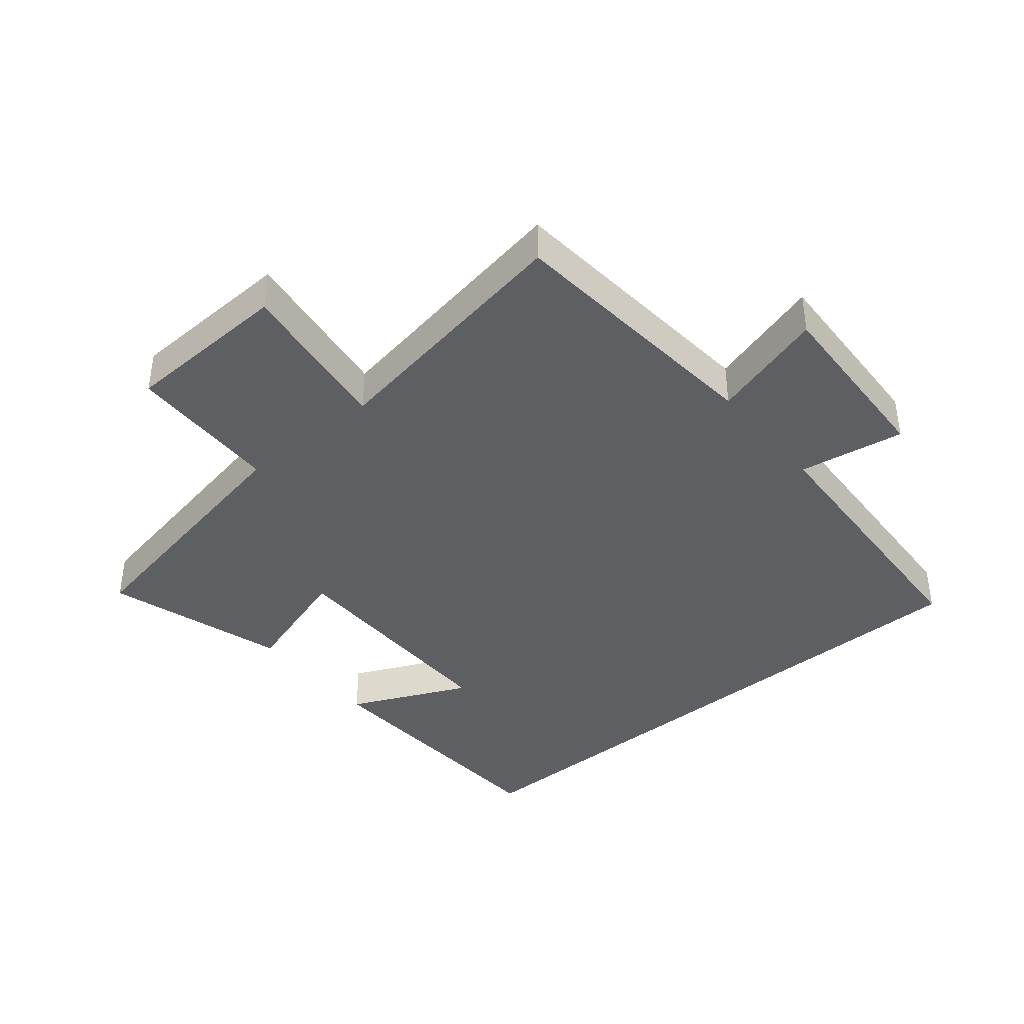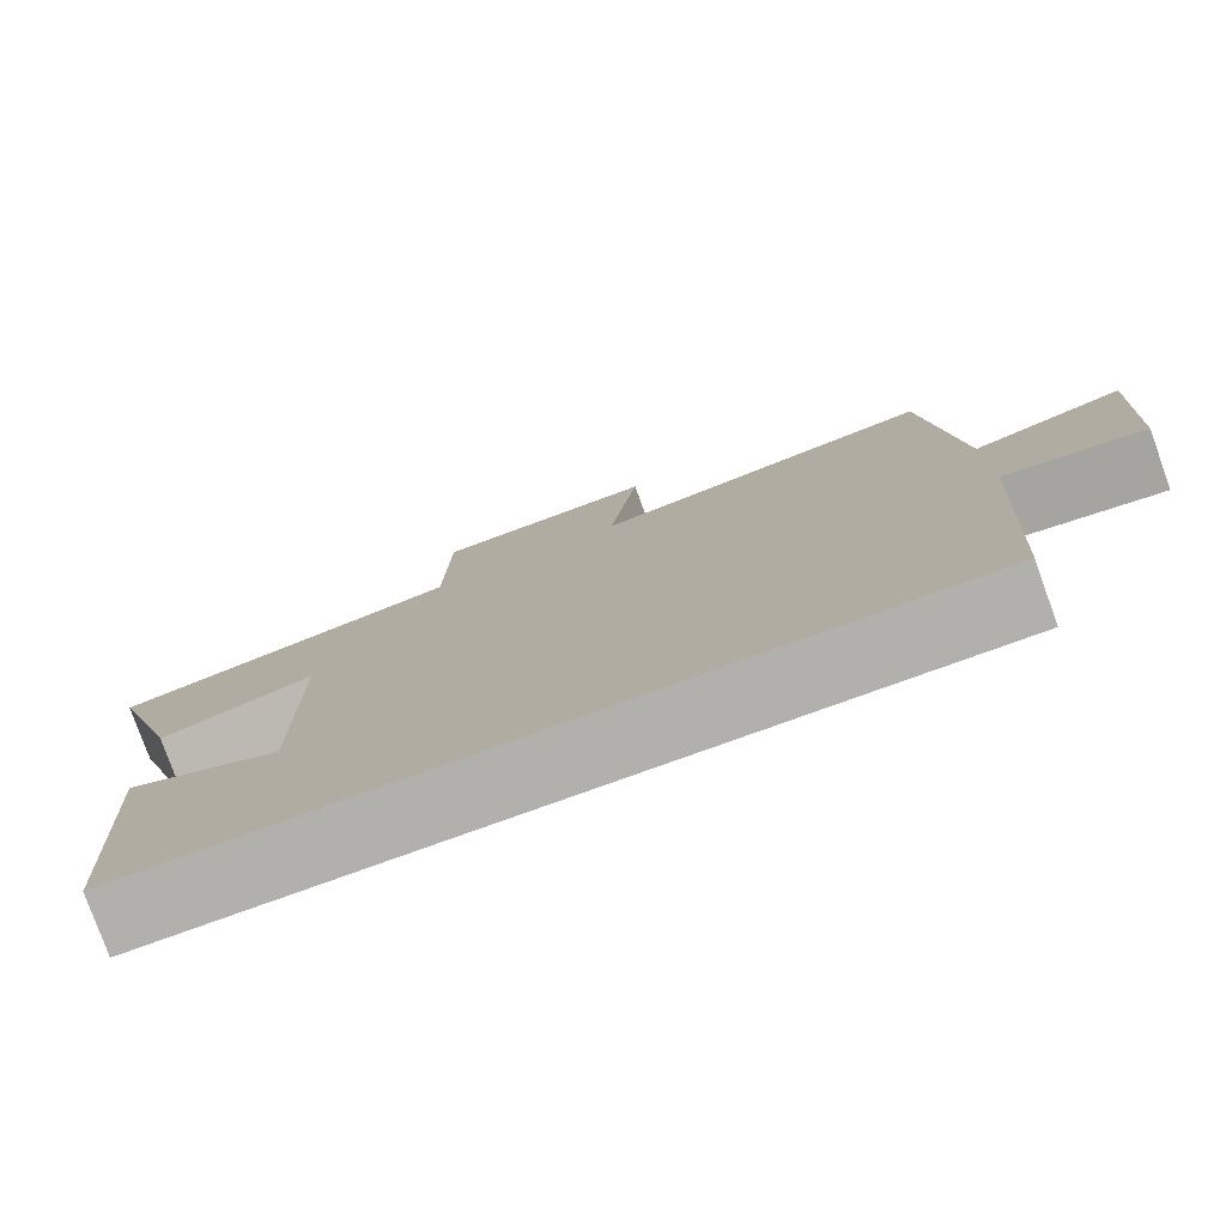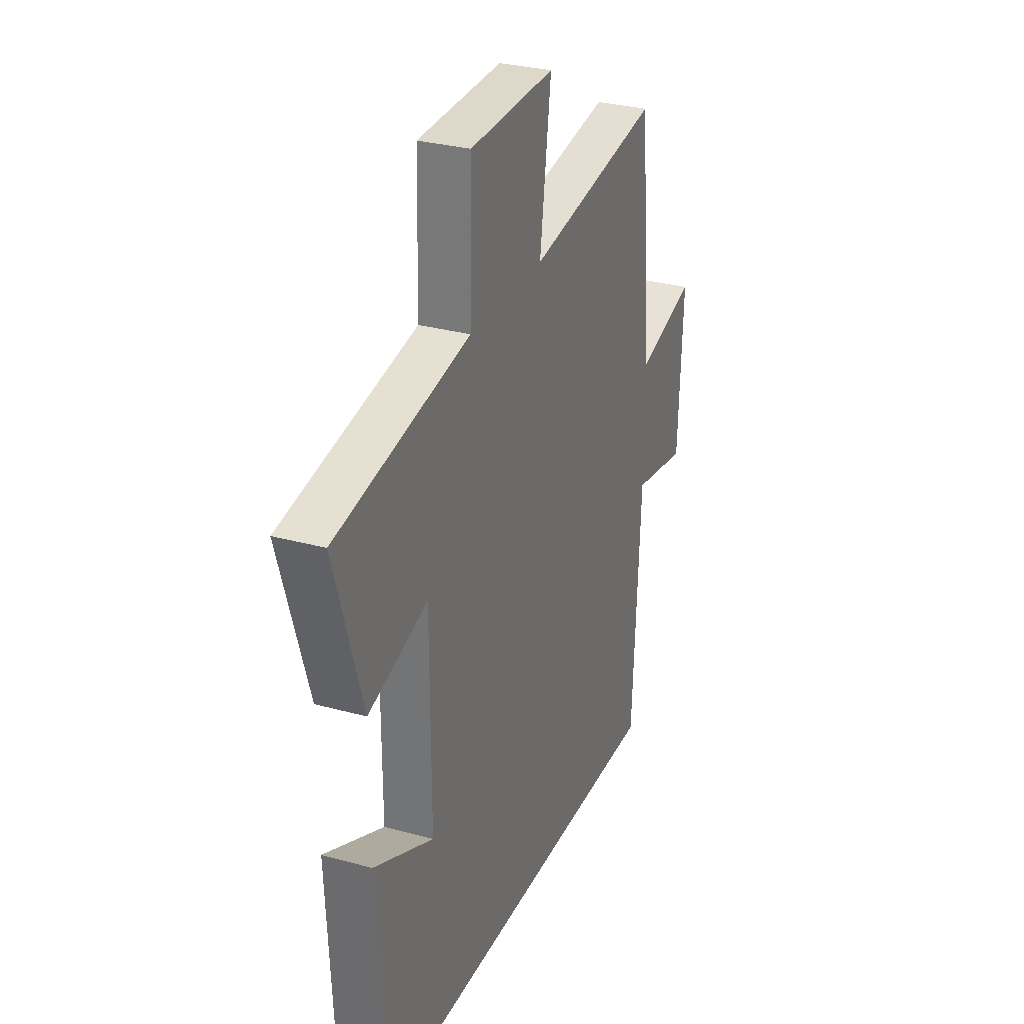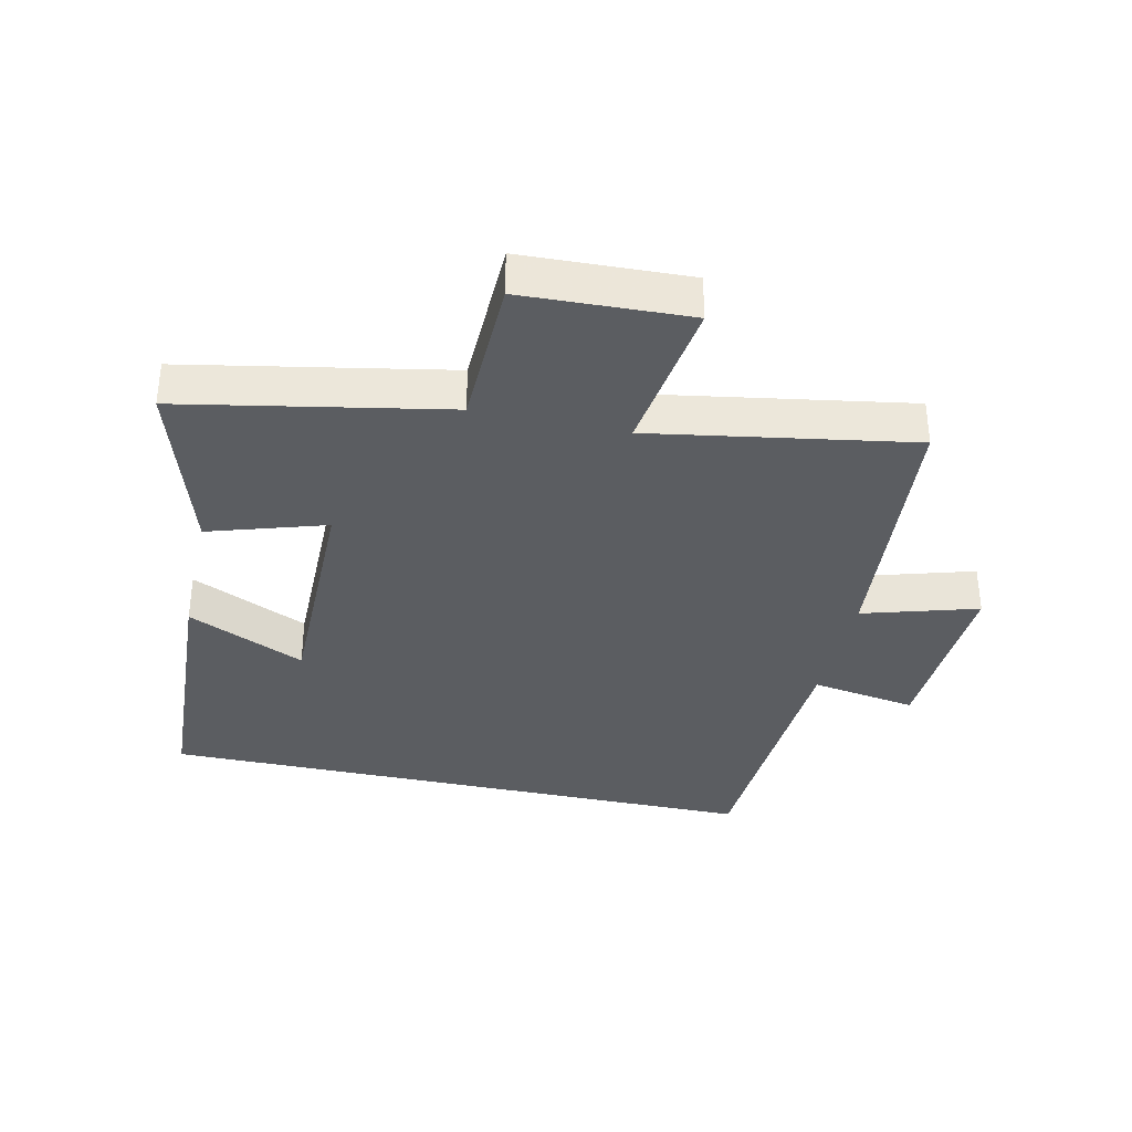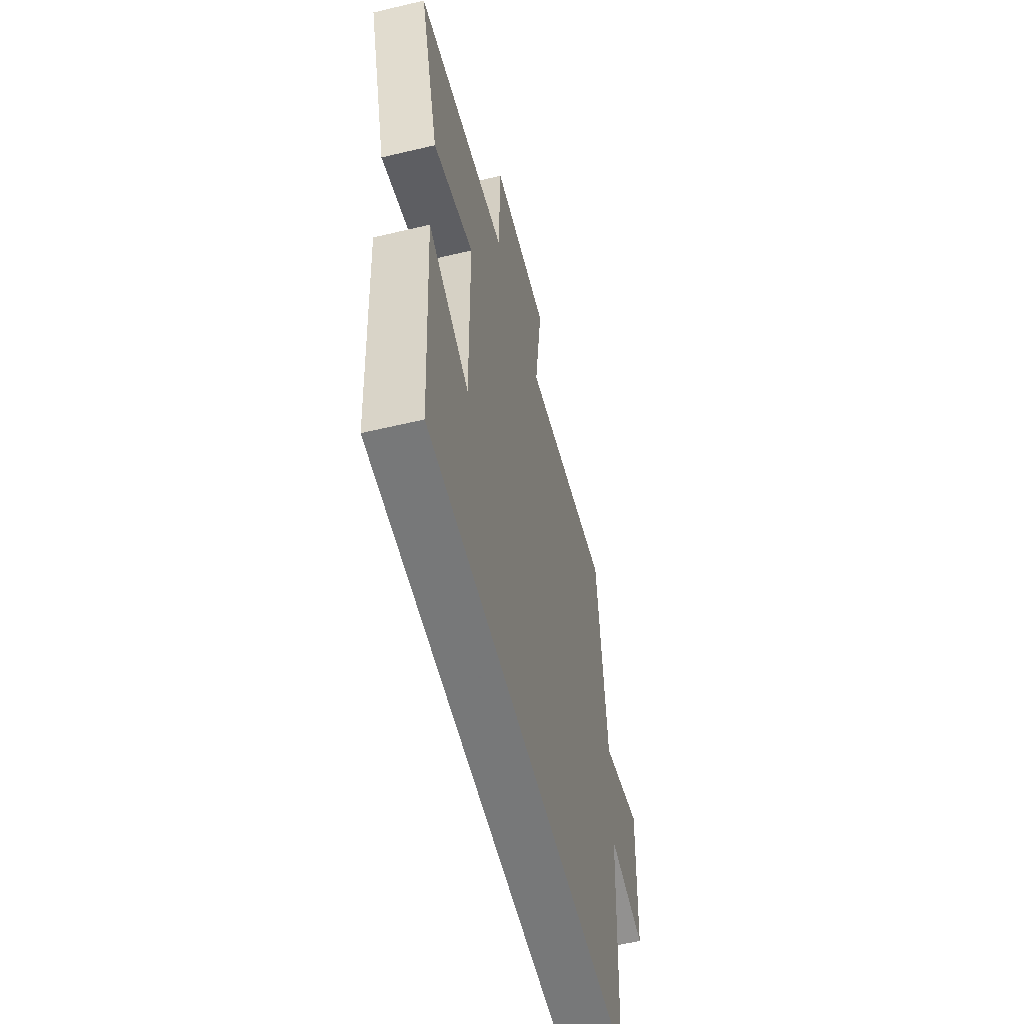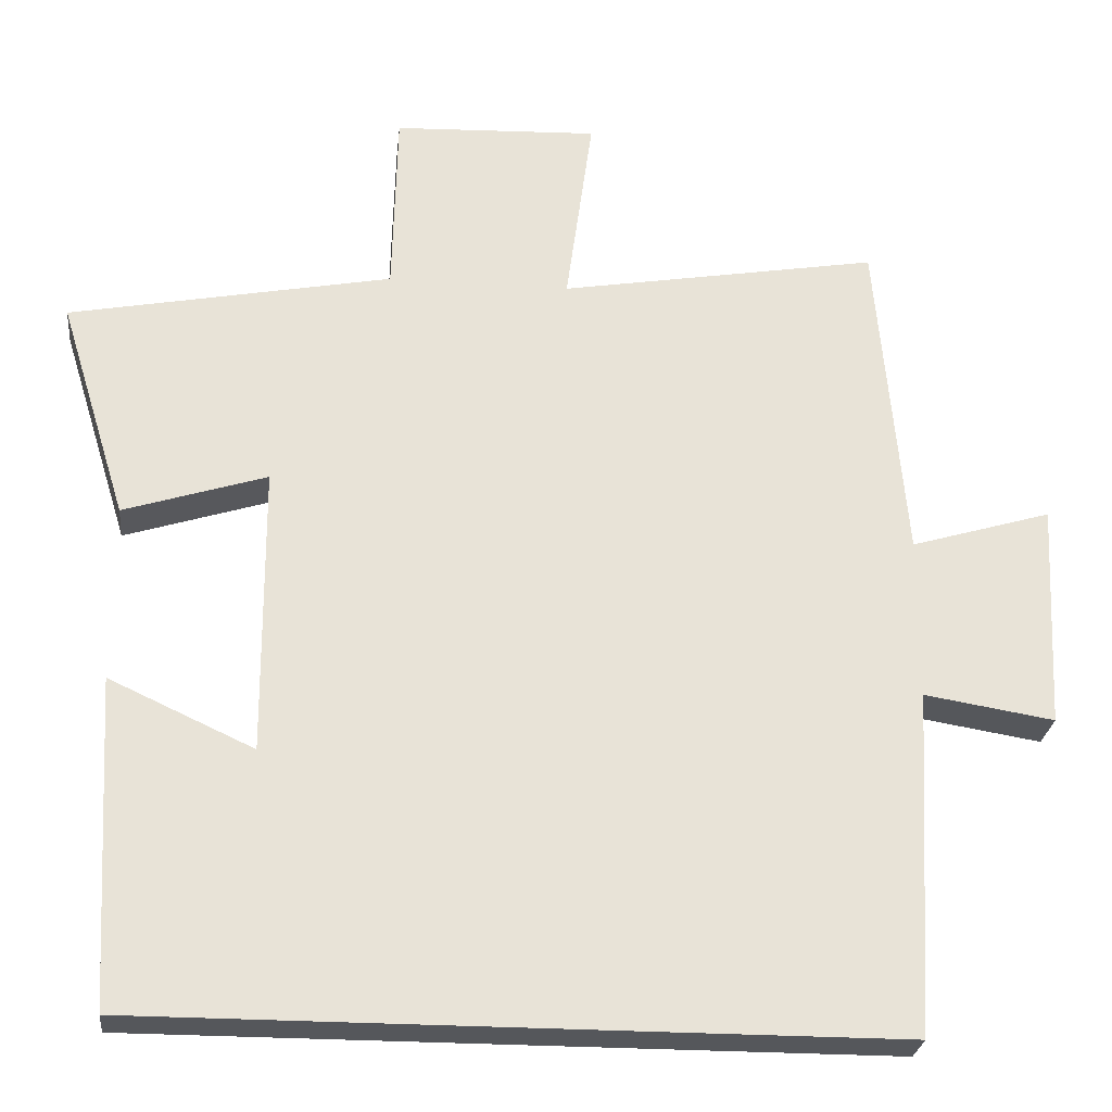
<metadata>
{"format":"obj","ext":"obj","renderer":"f3d","projection":"perspective","resolution":1024,"background":"white","views":[{"elev":-40.2,"azim":39.7,"up":"+Y"},{"elev":-78.6,"azim":19.8,"up":"+Z"},{"elev":29.8,"azim":-68.0,"up":"+Z"},{"elev":-35.4,"azim":-12.5,"up":"+Y"},{"elev":-57.3,"azim":-76.1,"up":"+Z"},{"elev":-26.4,"azim":-6.0,"up":"+Z"}]}
</metadata>
<code>
v 0.463 0.07 0.568
v 0.5 0.07 0.147
v 0.679 0.07 0.2
v 0.665 0.07 -0.088
v 0.5 0.07 -0.061
v 0.476 0.07 -0.5
v -0.477 0.07 -0.5
v -0.5 0.07 -0.084
v -0.316 0.07 -0.169
v -0.318 0.07 0.199
v -0.5 0.07 0.142
v -0.586 0.07 0.422
v -0.175 0.07 0.5
v -0.169 0.07 0.739
v 0.091 0.07 0.749
v 0.057 0.07 0.5
v 0.463 0 0.568
v 0.5 0 0.147
v 0.679 0 0.2
v 0.665 0 -0.088
v 0.5 0 -0.061
v 0.476 0 -0.5
v -0.477 0 -0.5
v -0.5 0 -0.084
v -0.316 0 -0.169
v -0.318 0 0.199
v -0.5 0 0.142
v -0.586 0 0.422
v -0.175 0 0.5
v -0.169 0 0.739
v 0.091 0 0.749
v 0.057 0 0.5
f 13 14 15 16
f 11 12 13 16
f 10 11 16 1
f 9 10 1 2
f 7 8 9
f 5 6 7 9
f 5 9 2 3
f 3 4 5
f 32 31 30 29
f 32 29 28 27
f 17 32 27 26
f 18 17 26 25
f 25 24 23
f 25 23 22 21
f 19 18 25 21
f 21 20 19
f 1 17 18 2
f 2 18 19 3
f 3 19 20 4
f 4 20 21 5
f 5 21 22 6
f 6 22 23 7
f 7 23 24 8
f 8 24 25 9
f 9 25 26 10
f 10 26 27 11
f 11 27 28 12
f 12 28 29 13
f 13 29 30 14
f 14 30 31 15
f 15 31 32 16
f 16 32 17 1

</code>
